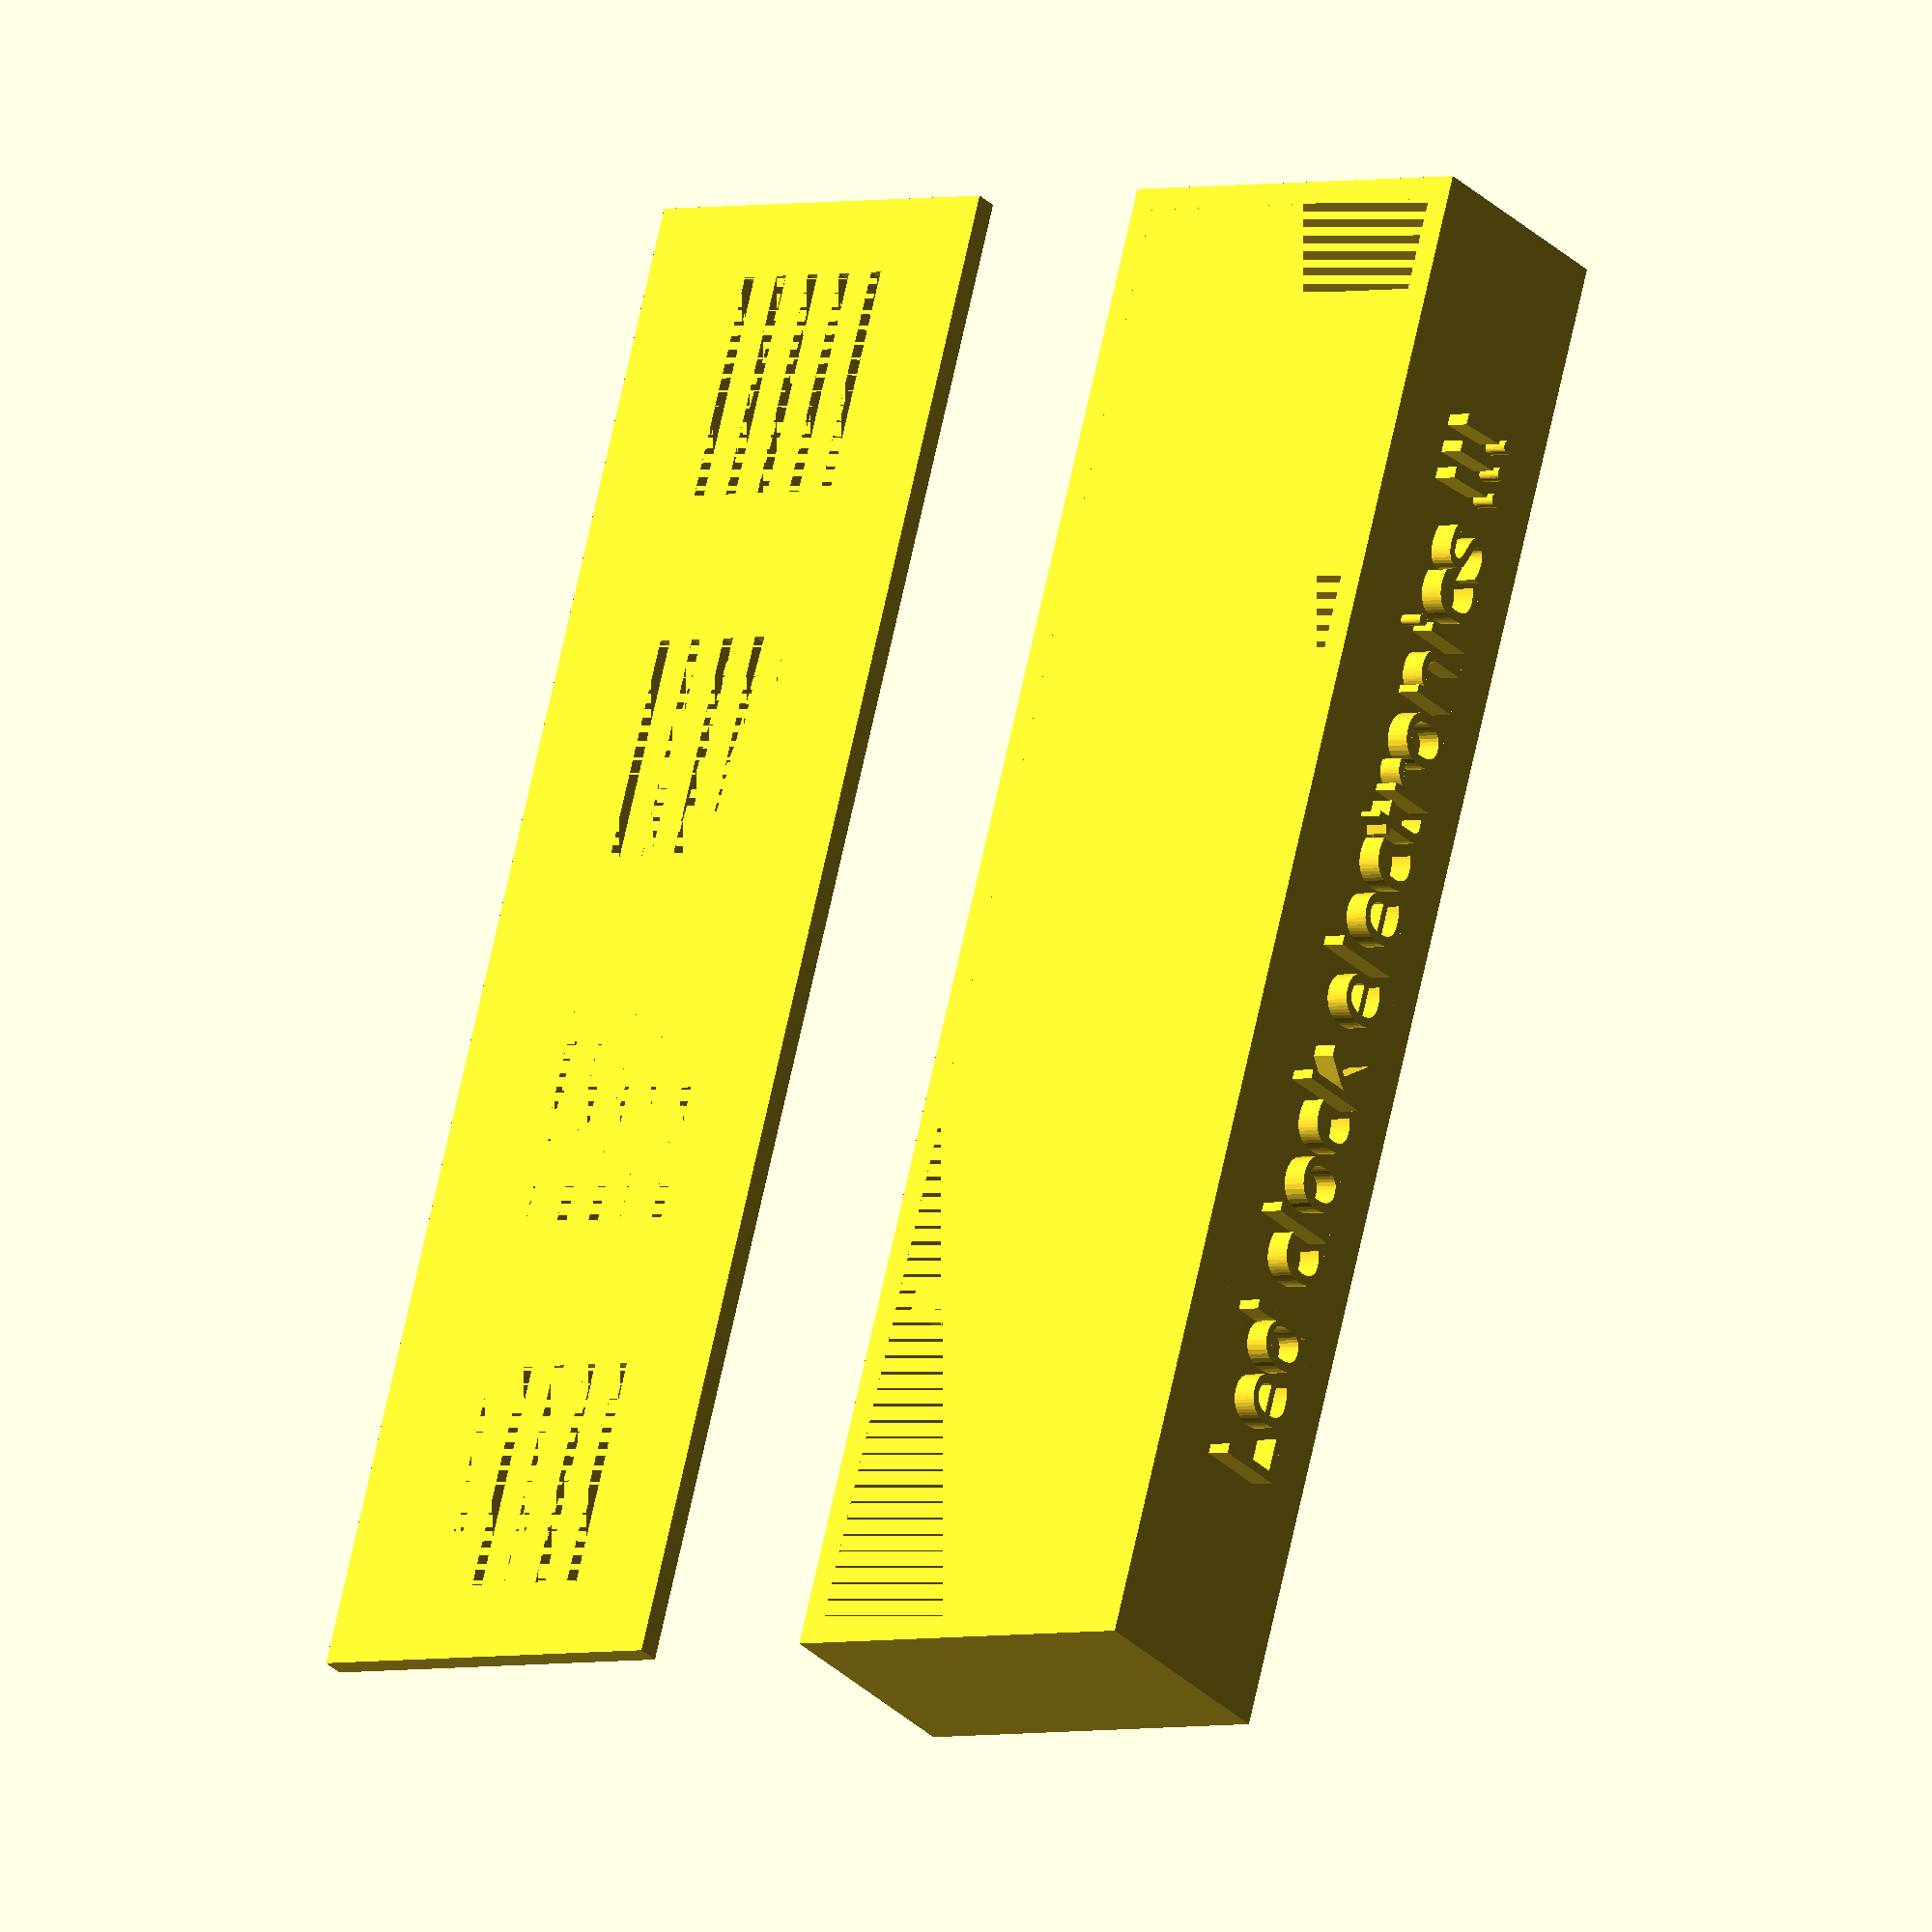
<openscad>
// Function to create led clock electronics box.
module box(x,y,z,d) {

	// Box for clock electronics.
	difference()
	{
		cube([x, y ,z]);
		translate([d,d])cube([(x - 2*d), (y - 2*d), (z - d)]);
	}

	// Text on the side of the box.
	translate([x/2,0,z/2])rotate([90,180,0])linear_extrude(height=3)text("Led clock electronics !!!", font="tohoma;styles=bold", halign="center", valign="center");

	// Box lid.
	difference()
	{
		union()
		{
			translate([0,50+25,0])cube([x, y ,d]);
			translate([0+d,50+25+d,d])cube([(x - 2*d), (y-(2*d)) ,d]);
		}

		for(repeat = [0, 50,100,150])
		{
			for(count = [0,5,10,15,20])
			{
				translate([repeat + 10,60+25+count + d,0])cube([30, 2*d/4 ,2*d]);
			}
		}
		
		translate([d+d,50+25+d+d,d])cube([(x - 4*d), (y-(4*d)) ,d]);
	}

	// Box dividers.
	for(count = [50,100,150])
	{
		difference()
		{	
			translate([count,0,d])cube([d,y,(z-2*d)], align=center);
			translate([count,d,(z-2*d-d*1)])cube([d,2*d,2*d]);
		}
	}
}

// Call to function, to create the box.
box(200,50,30,3);


</openscad>
<views>
elev=28.5 azim=75.0 roll=214.4 proj=o view=solid
</views>
